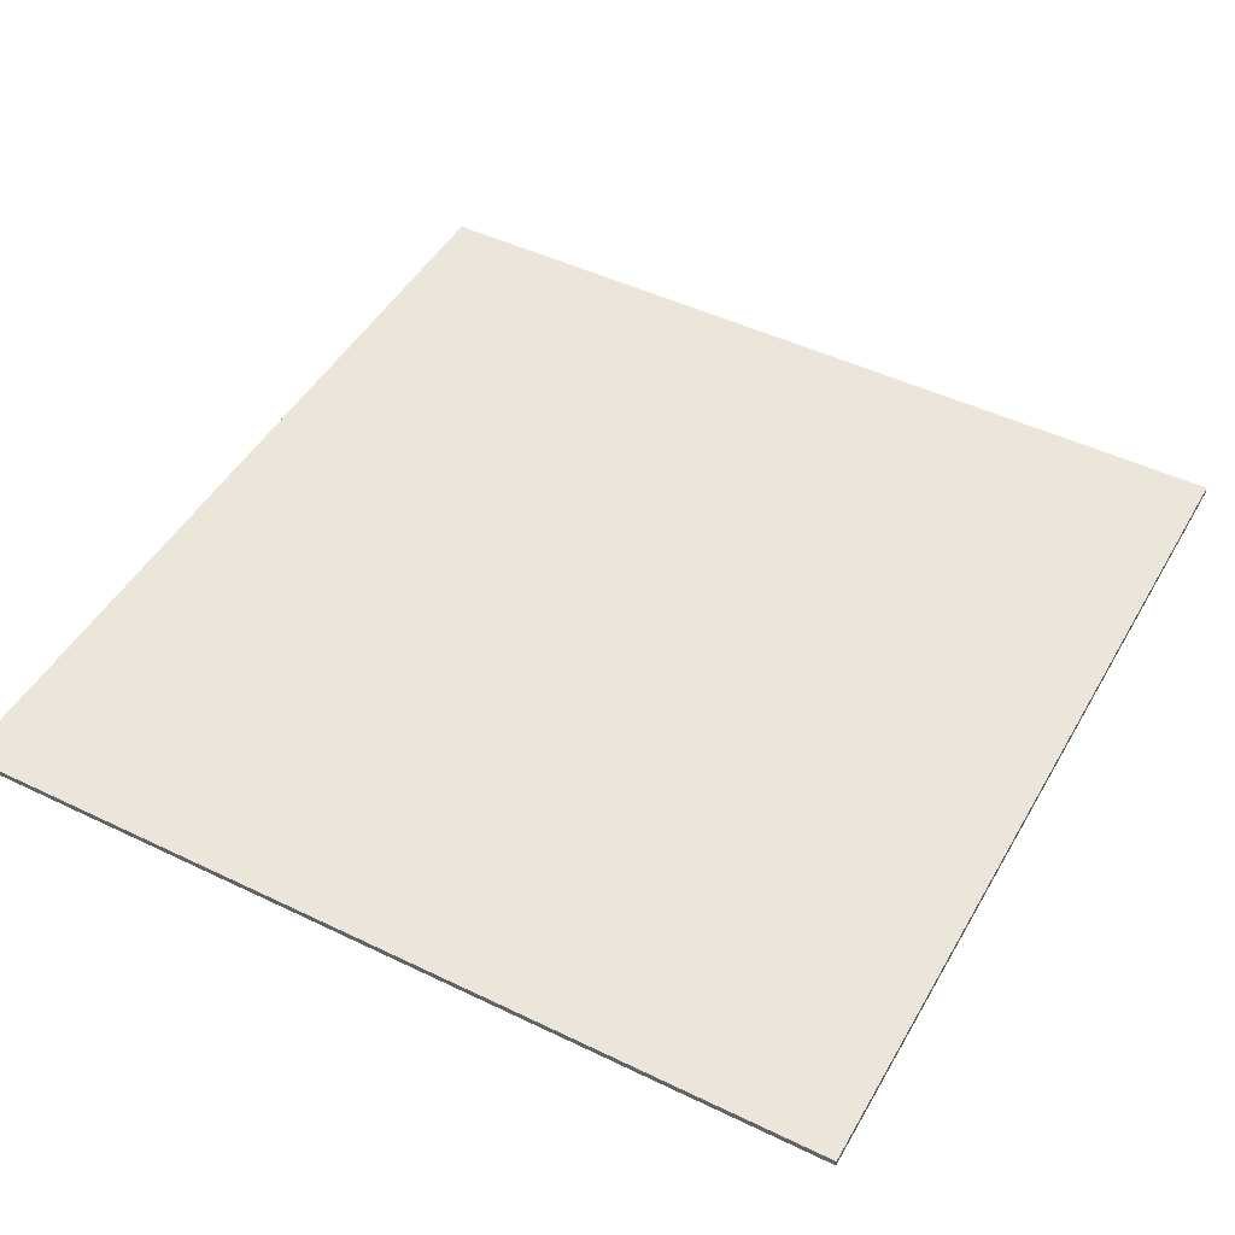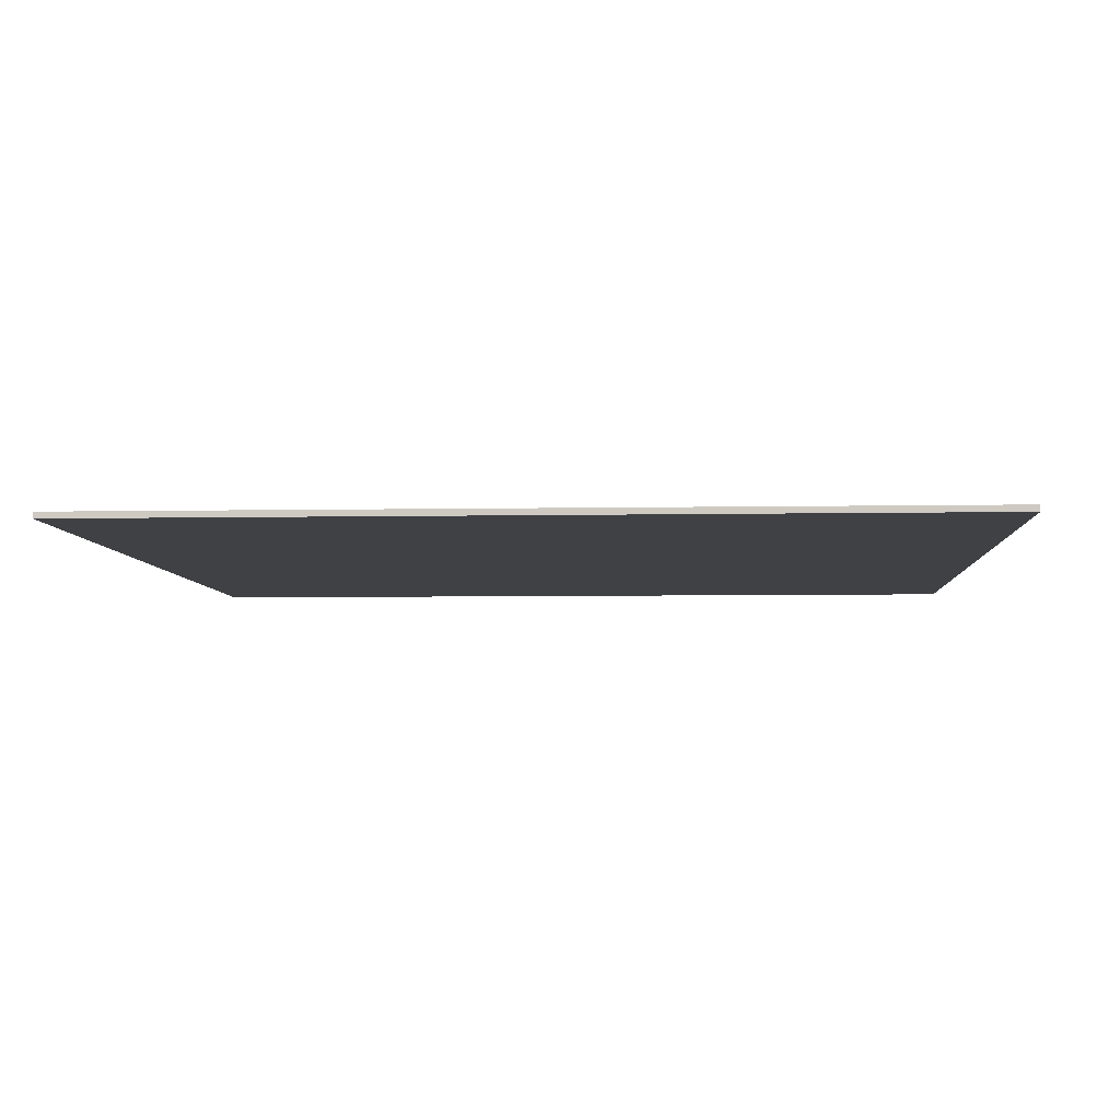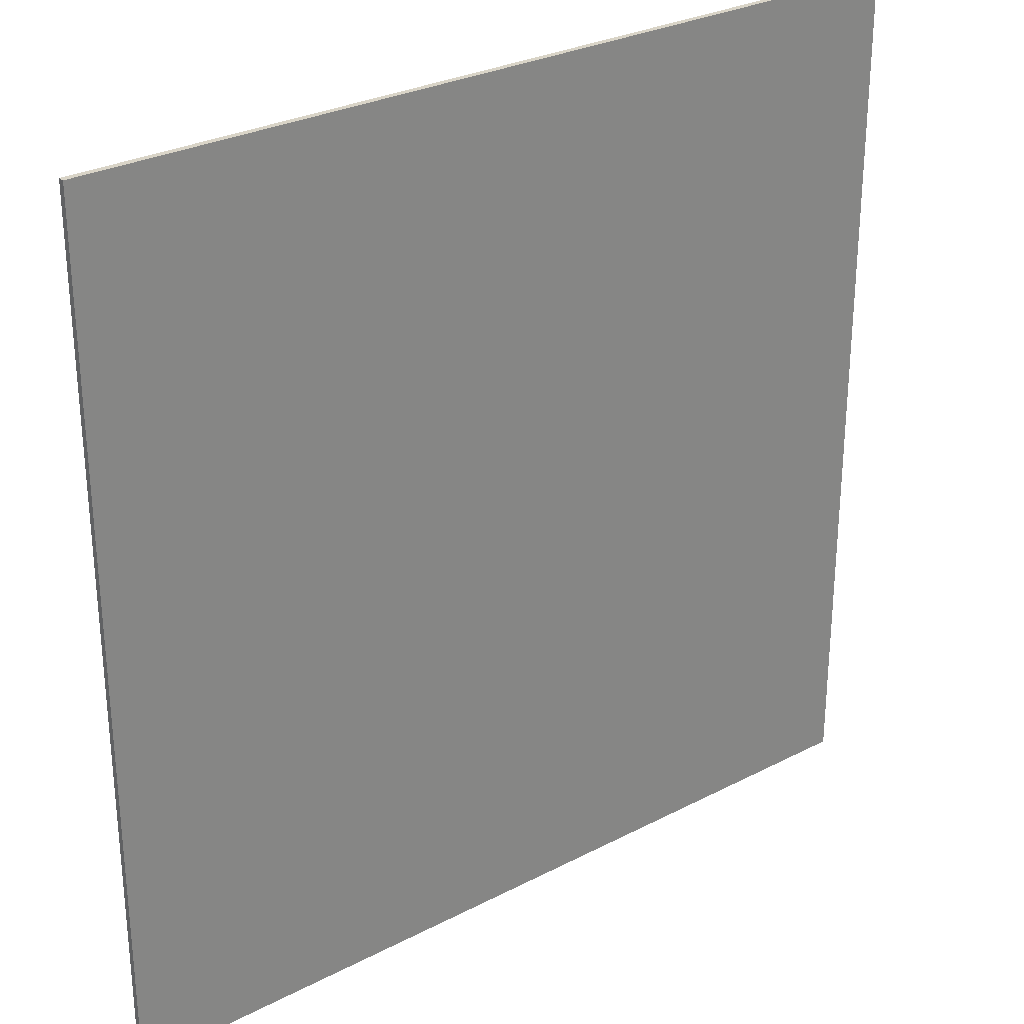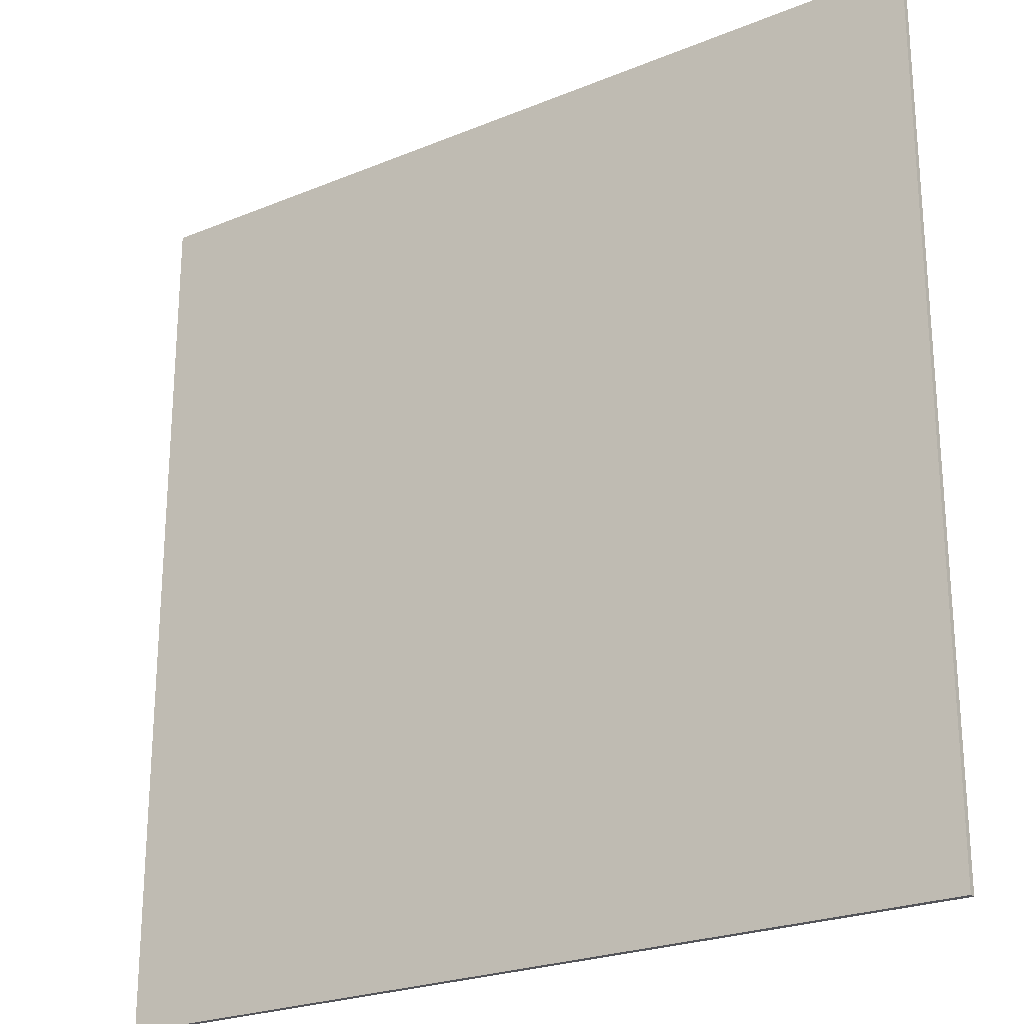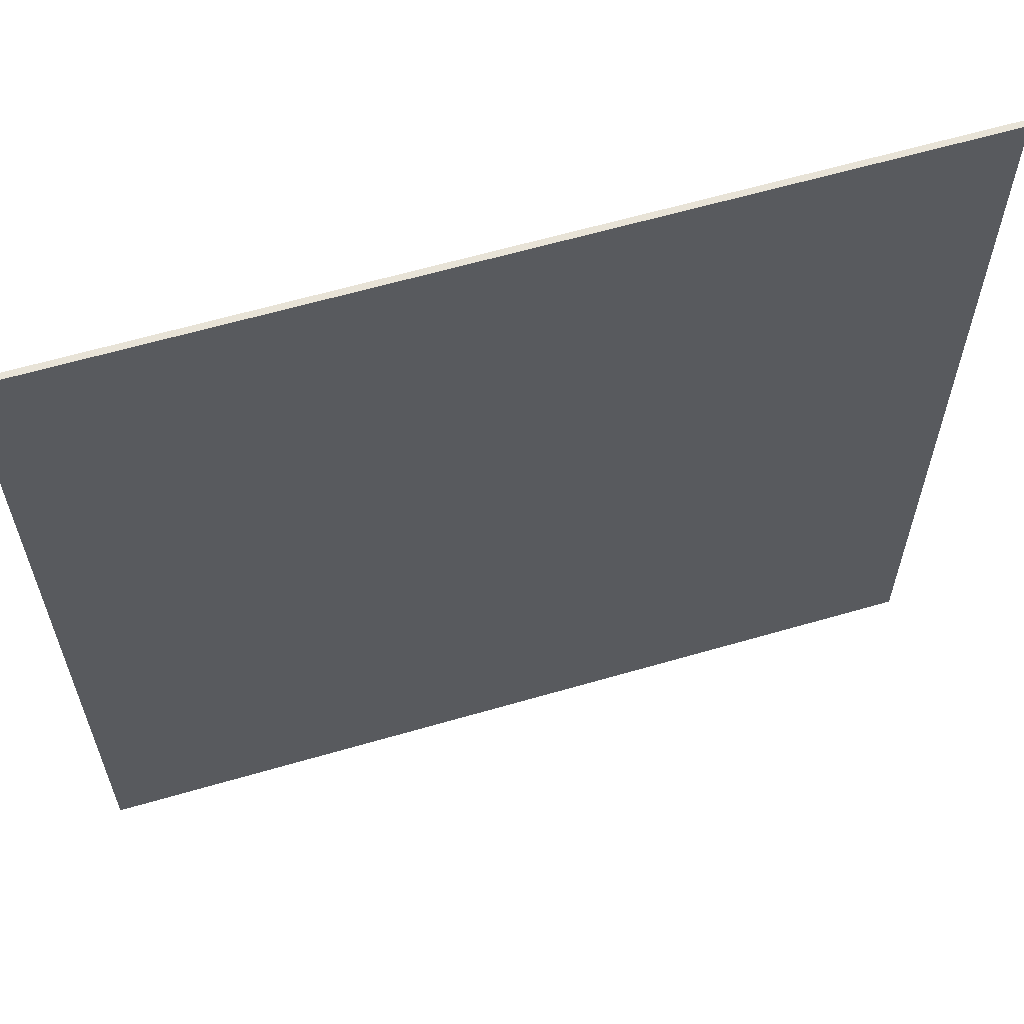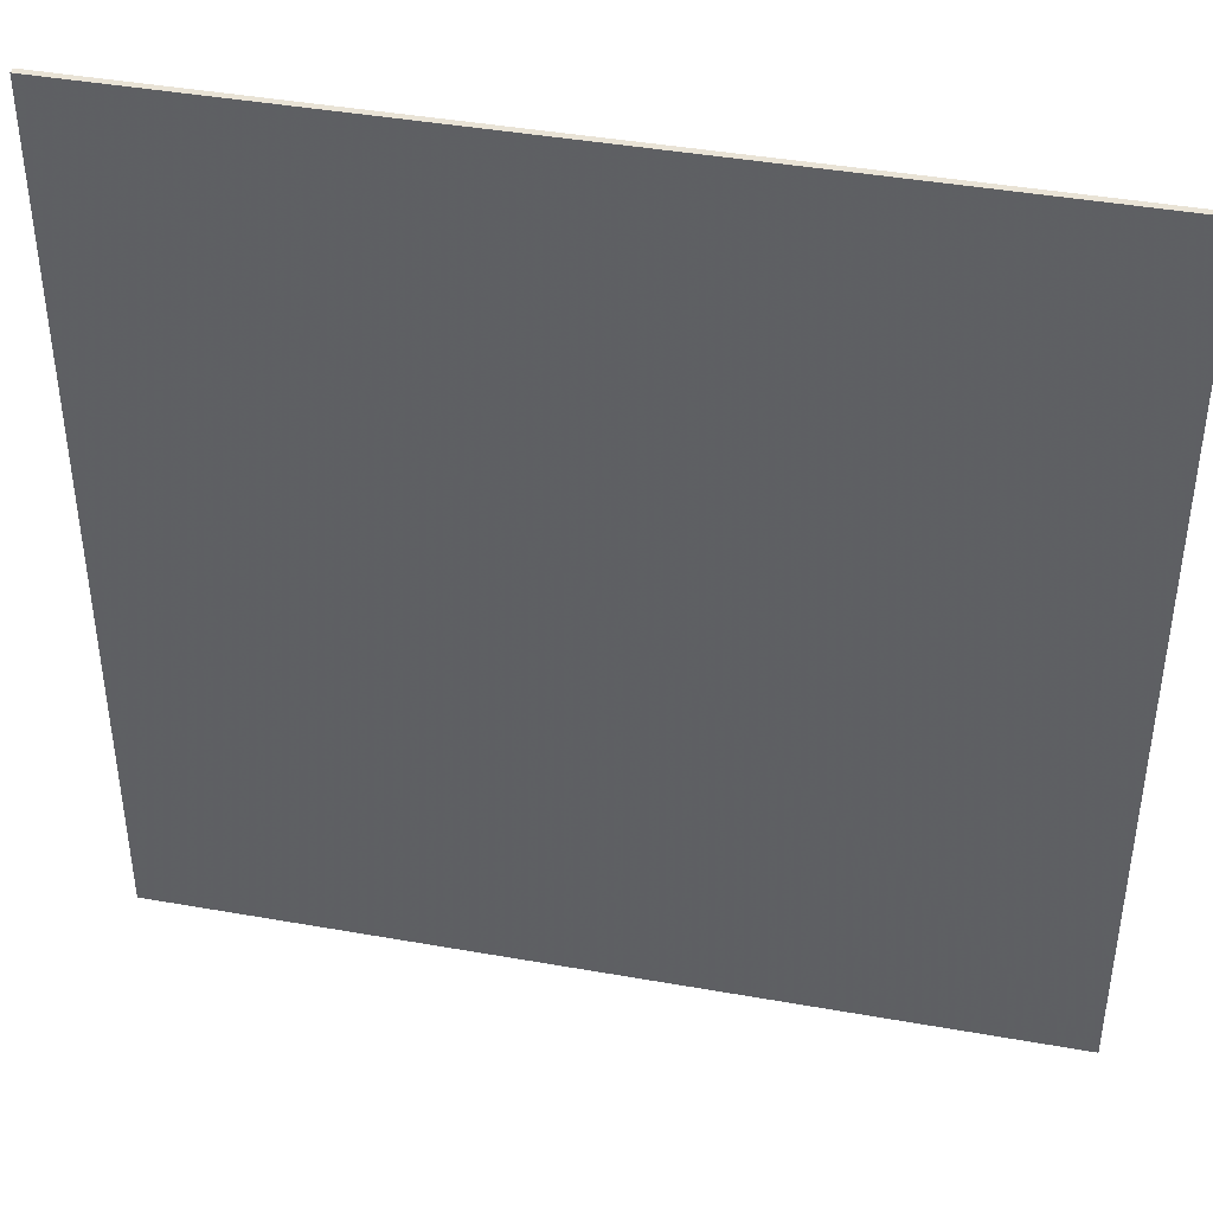
<metadata>
{"format":"obj","ext":"obj","renderer":"f3d","projection":"perspective","resolution":1024,"background":"white","views":[{"elev":47.3,"azim":-151.4,"up":"+Y"},{"elev":-5.5,"azim":-86.6,"up":"+Y"},{"elev":28.7,"azim":-37.9,"up":"+Z"},{"elev":-23.8,"azim":-145.4,"up":"+Z"},{"elev":61.8,"azim":163.5,"up":"+Z"},{"elev":42.1,"azim":-168.0,"up":"+Z"}]}
</metadata>
<code>
v 0.875 0 0.875
v 0.875 0 -0.875
v -0.875 0 -0.875
v -0.875 0 0.875
v -0.875 -0.0125 0.875
v 0.875 -0.0125 0.875
v 0.875 0 0.875
v -0.875 0 0.875
v -0.875 -0.0125 -0.875
v -0.875 -0.0125 0.875
v -0.875 0 0.875
v -0.875 0 -0.875
v 0.875 -0.0125 -0.875
v -0.875 -0.0125 -0.875
v -0.875 0 -0.875
v 0.875 0 -0.875
v 0.875 -0.0125 0.875
v 0.875 -0.0125 -0.875
v 0.875 0 -0.875
v 0.875 0 0.875
v 0.1129 -0.0125 -0.5704
v 0.1129 -0.0125 0.575
v -0.1183 -0.0125 0.575
v -0.1183 -0.0125 -0.5704
v 0.875 -0.0125 -0.875
v 0.875 -0.0125 0.875
v 0.1129 -0.0125 0.575
v 0.1129 -0.0125 -0.5704
v 0.1129 -0.0125 0.575
v 0.875 -0.0125 0.875
v -0.875 -0.0125 0.875
v -0.1183 -0.0125 0.575
v -0.875 -0.0125 -0.875
v 0.875 -0.0125 -0.875
v 0.1129 -0.0125 -0.5704
v -0.1183 -0.0125 -0.5704
v -0.1183 -0.0125 0.575
v -0.875 -0.0125 0.875
v -0.875 -0.0125 -0.875
v -0.1183 -0.0125 -0.5704
g mesh3551835
f 1 2 3
f 3 4 1
f 5 6 7
f 7 8 5
f 9 10 11
f 11 12 9
f 13 14 15
f 15 16 13
f 17 18 19
f 19 20 17
f 21 22 23
f 23 24 21
f 25 26 27
f 27 28 25
f 29 30 31
f 31 32 29
f 33 34 35
f 35 36 33
f 37 38 39
f 39 40 37

</code>
